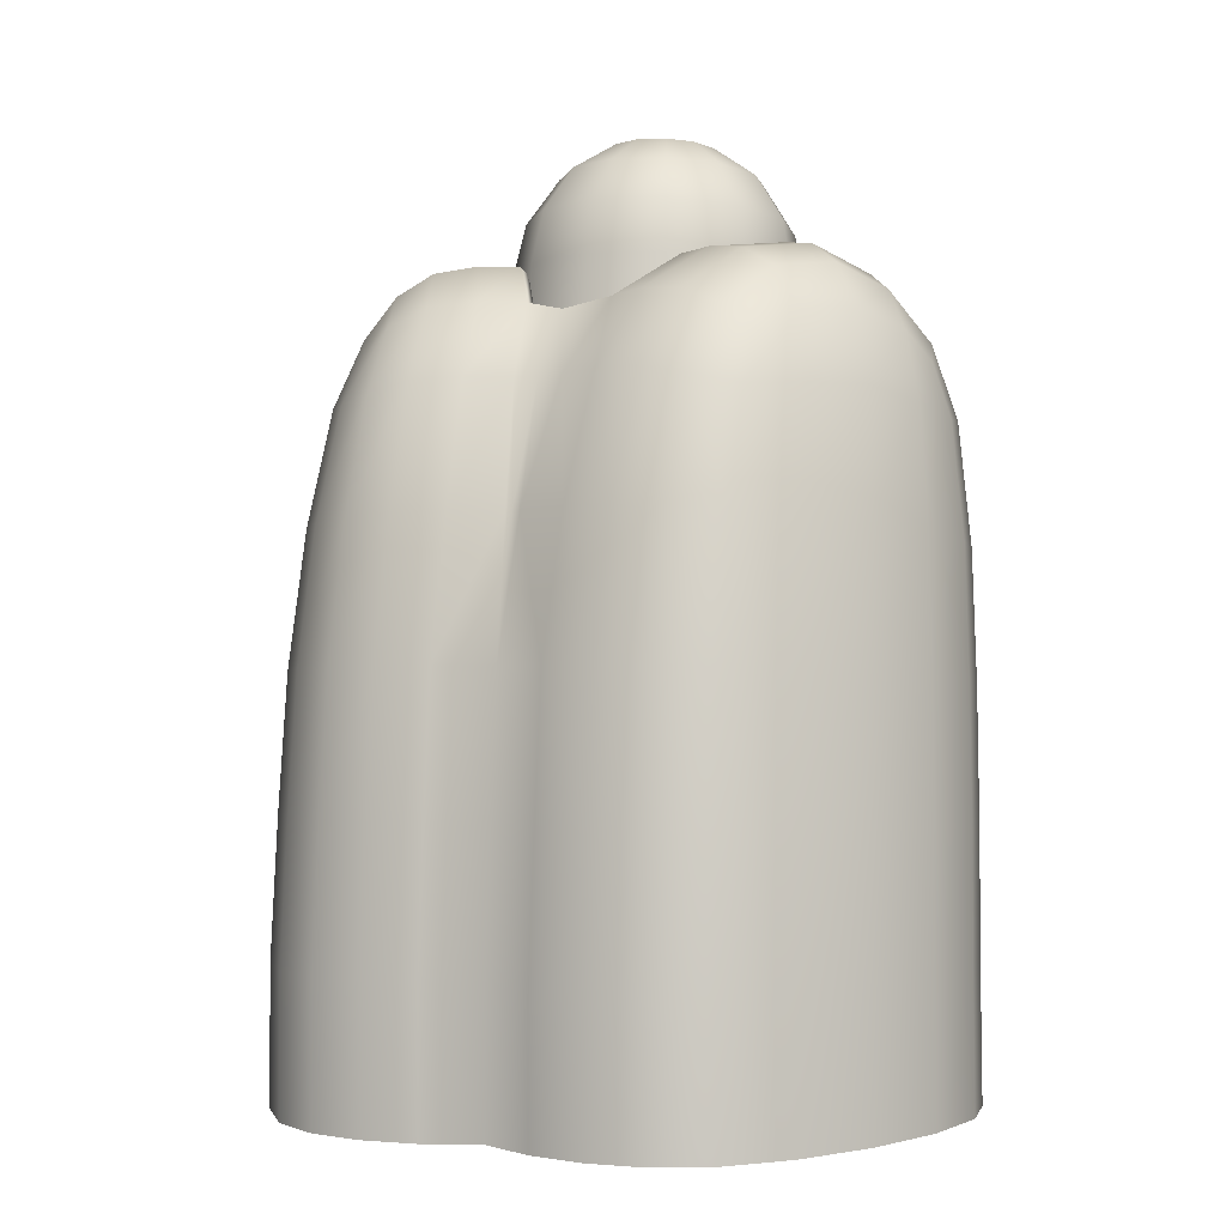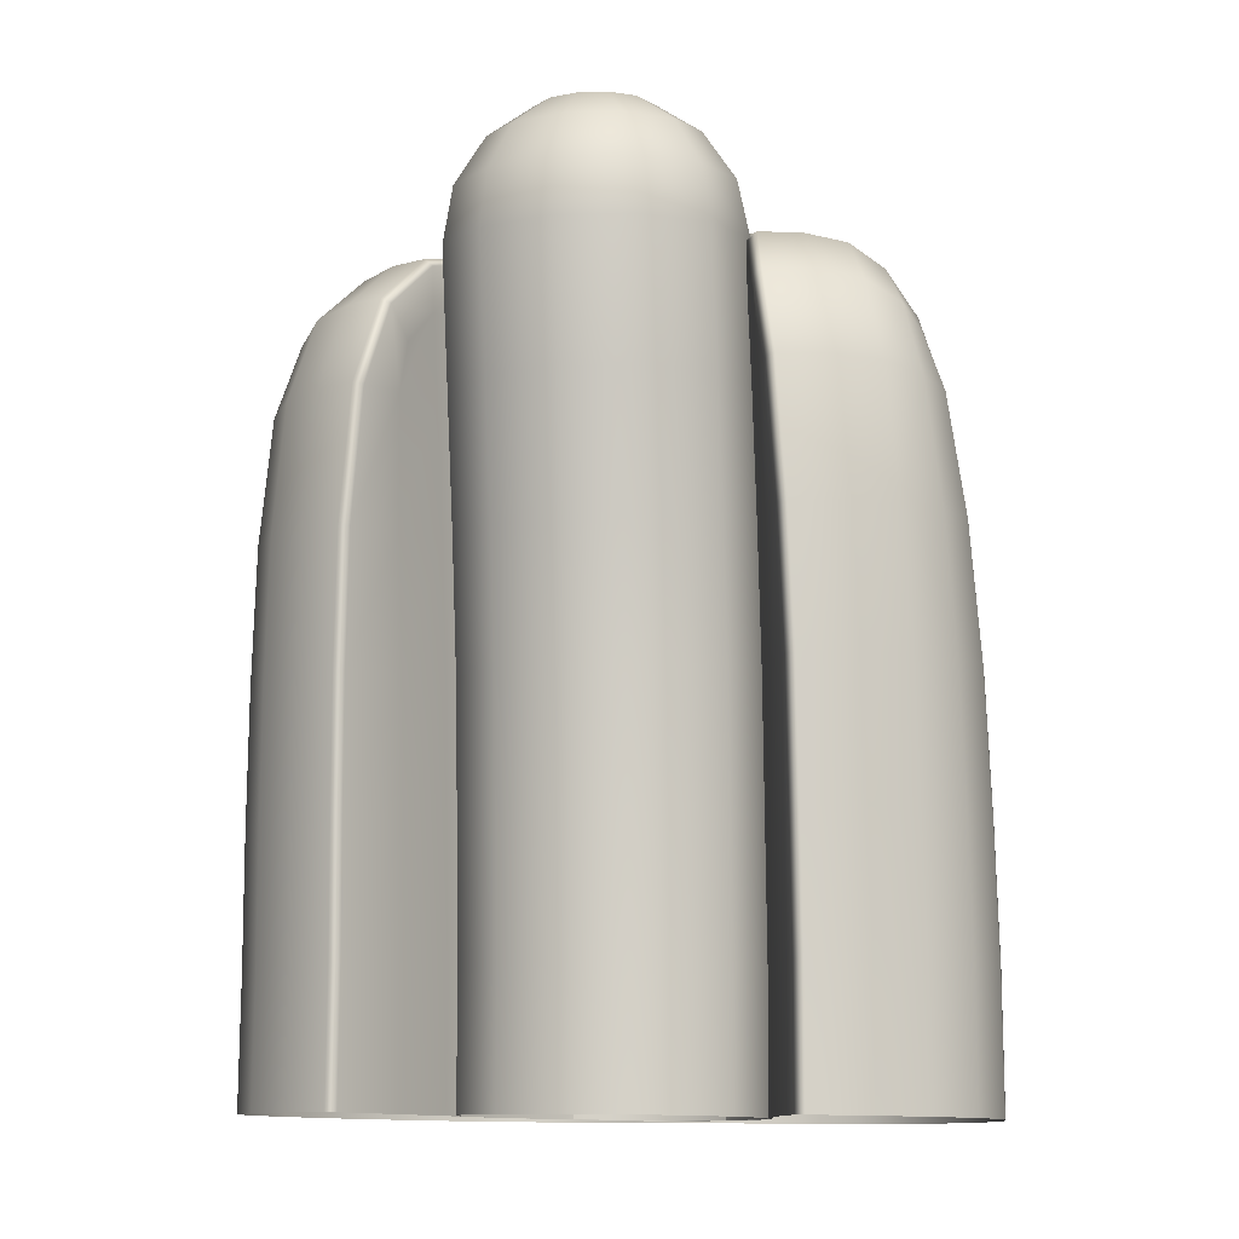
<metadata>
{"format":"obj","ext":"obj","renderer":"f3d","projection":"perspective","resolution":1024,"background":"white","views":[{"elev":-1.5,"azim":-161.4,"up":"+Y"},{"elev":-9.4,"azim":4.8,"up":"+Y"}]}
</metadata>
<code>
g default
v -0.9336 0.422 -0.02974
v -0.8276 1.495 0.06128
v -0.5214 1.533 -0.3695
v 0.04127 0.4354 -0.5401
v -0.509 0.4348 -0.6286
v -0.7693 0.09674 0.3403
v -0.7634 0.7341 0.3631
v -0.9267 0.09434 0.1026
v -0.8849 0.09076 -0.2192
v -0.8739 0.7592 -0.1799
v -0.9154 0.7438 0.1327
v -0.7231 1.384 0.3776
v -0.5889 1.728 0.1793
v -0.8648 1.366 0.1728
v -0.8279 1.387 -0.09148
v -0.7308 1.665 0.03103
v -0.351 1.758 -0.1555
v -0.1594 1.454 -0.4155
v -0.5321 1.69 -0.2486
v -0.6351 1.411 -0.3626
v -0.3973 1.424 -0.4849
v -0.09632 0.7862 -0.5891
v -0.8686 -0.2258 0.235
v -0.8431 1.064 0.2765
v -0.5697 1.768 -0.05673
v -0.2463 1.138 -0.5631
v -0.2224 -0.2673 -0.6805
v -0.7658 1.108 -0.2998
v -0.7873 -0.2517 -0.3906
v -0.7714 -0.222 0.3451
v -0.9295 -0.2306 0.1065
v -0.8661 0.09567 0.2306
v -0.9375 0.09272 -0.04641
v -0.9231 0.4193 0.1177
v -0.7676 0.4156 0.3527
v -0.857 0.7384 0.2568
v -0.7519 1.059 0.3791
v -0.9255 0.7506 -0.012
v -0.8993 1.066 0.1579
v -0.8118 1.383 0.2809
v -0.8731 1.36 0.04985
v -0.8092 1.547 0.1422
v -0.6654 1.593 0.3266
v -0.6705 1.714 0.1064
v -0.4885 1.784 0.002353
v -0.7837 1.561 -0.0353
v -0.6394 1.714 -0.1111
v -0.4454 1.742 -0.2103
v -0.6032 1.584 -0.2892
v -0.4437 1.593 -0.372
v -0.2265 1.647 -0.2907
v 0.03646 0.7839 -0.515
v -0.2796 1.449 -0.4679
v -0.1189 1.138 -0.5131
v -0.5151 1.404 -0.4539
v -0.3766 1.131 -0.5775
v -0.2297 0.787 -0.6317
v -0.5075 0.7829 -0.6008
v -0.3663 0.4361 -0.6678
v -0.08999 0.4362 -0.6156
v 0.04544 0.08577 -0.5616
v -0.2222 0.0848 -0.6818
v -0.08418 -0.2664 -0.6361
v -0.5085 0.08551 -0.6513
v -0.3649 -0.2667 -0.6895
v -0.6531 0.4322 -0.5228
v -0.6443 1.117 -0.4412
v -0.7765 0.7682 -0.3489
v -0.7438 1.416 -0.2343
v -0.859 1.09 -0.1391
v -0.8815 0.4253 -0.2007
v -0.6559 -0.2588 -0.5428
v -0.785 0.08872 -0.3928
v -0.8875 -0.244 -0.2163
v -0.9404 -0.2366 -0.043
v -0.8633 0.4172 0.2442
v -0.9086 1.073 0.02034
v -0.7539 1.584 0.2373
v -0.08461 0.08511 -0.6376
v -0.7027 1.602 -0.1662
v -0.3392 1.636 -0.3462
v -0.3674 0.7861 -0.6397
v 0.00526 1.135 -0.4522
v -0.649 0.7765 -0.4966
v -0.6541 0.08688 -0.5445
v -0.3642 0.08489 -0.6908
v -0.5095 1.122 -0.5412
v -0.226 0.4365 -0.6592
v 0.04537 -0.2642 -0.5599
v -0.5097 -0.2641 -0.6499
v -0.7826 0.4289 -0.3726
v -0.3876 1.618 0.05931
v -0.381 1.417 0.02418
v -0.3727 1.096 -0.02027
v -0.3659 0.758 -0.05617
v -0.3628 0.4251 -0.07218
v -0.3597 0.0915 -0.08798
v -0.3601 -0.2422 -0.08435
v -0.1154 1.12 -0.2801
v -0.1085 0.773 -0.3165
v -0.1051 0.4309 -0.3327
v -0.102 0.0883 -0.3484
v -0.1024 -0.2545 -0.3447
v -0.6672 -0.2194 0.4273
v -0.6398 -0.2197 0.4233
v -0.6655 0.09749 0.4221
v -0.6381 0.09719 0.4182
v -0.6654 0.4145 0.4334
v -0.638 0.4142 0.4295
v -0.6635 0.7315 0.4418
v -0.6361 0.7307 0.4379
v -0.6548 1.055 0.4554
v -0.6275 1.053 0.4514
v -0.6286 1.38 0.4511
v -0.6025 1.374 0.4468
v -0.5766 1.589 0.3943
v -0.5539 1.576 0.3917
v -0.4831 1.706 0.2461
v -0.5027 1.725 0.2426
v -0.4055 1.781 0.06096
v -0.3897 1.76 0.07039
v -0.2511 1.735 -0.08022
v -0.2625 1.754 -0.09532
v -0.1347 1.644 -0.221
v -0.1283 1.628 -0.2003
v -0.127 1.441 -0.2379
v -0.05846 1.451 -0.3508
v 0.7732 0.4231 0.2816
v 0.6404 1.496 0.3291
v 0.506 1.533 -0.1821
v 0.5873 0.4355 -0.4286
v 0.4892 0.0976 0.5699
v 0.4748 0.735 0.5889
v 0.7205 0.09547 0.4031
v 0.7949 0.0919 0.08727
v 0.7699 0.7603 0.1199
v 0.6984 0.7449 0.4271
v 0.4311 1.385 0.5882
v 0.3752 1.729 0.3551
v 0.6361 1.367 0.4466
v 0.6948 1.388 0.1863
v 0.5604 1.666 0.2666
v 0.2707 1.758 -0.04206
v 0.1837 1.455 -0.3529
v 0.4731 1.69 -0.06521
v 0.6102 1.412 -0.1355
v 0.4308 1.425 -0.3338
v 0.1869 0.7864 -0.5375
v 0.6198 -0.2248 0.5065
v 0.5795 1.065 0.536
v 0.4404 1.769 0.1275
v 0.3176 1.138 -0.4603
v 0.3384 -0.2669 -0.5782
v 0.7106 1.109 -0.03049
v 0.7646 -0.2507 -0.1075
v 0.4899 -0.2211 0.5752
v 0.7221 -0.2295 0.4078
v 0.6186 0.09668 0.5014
v 0.7832 0.0939 0.2675
v 0.7113 0.4204 0.4158
v 0.4829 0.4164 0.5808
v 0.5999 0.7393 0.5226
v 0.458 1.06 0.5998
v 0.7589 0.7518 0.2952
v 0.674 1.067 0.4449
v 0.5483 1.383 0.529
v 0.6872 1.361 0.3345
v 0.5946 1.548 0.3983
v 0.3949 1.594 0.52
v 0.4772 1.715 0.3158
v 0.3436 1.785 0.1541
v 0.6334 1.562 0.2232
v 0.5249 1.714 0.1013
v 0.3784 1.743 -0.05999
v 0.5541 1.585 -0.07813
v 0.4341 1.593 -0.2118
v 0.2021 1.648 -0.2125
v 0.3147 1.449 -0.3595
v 0.1807 1.138 -0.4584
v 0.5301 1.405 -0.2633
v 0.4445 1.132 -0.4277
v 0.3266 0.7874 -0.5302
v 0.5756 0.7836 -0.4032
v 0.4677 0.4367 -0.5157
v 0.1907 0.4364 -0.5644
v 0.3383 0.08518 -0.5796
v 0.1935 -0.2662 -0.5855
v 0.5953 0.08627 -0.4499
v 0.475 -0.2661 -0.5363
v 0.6848 0.4331 -0.2787
v 0.6468 1.118 -0.2057
v 0.7384 0.7693 -0.07255
v 0.6665 1.417 0.02293
v 0.7411 1.091 0.1527
v 0.7848 0.4265 0.1033
v 0.6954 -0.2579 -0.2963
v 0.7628 0.08978 -0.1104
v 0.7969 -0.2428 0.09091
v 0.7851 -0.2354 0.2717
v 0.6107 0.4182 0.5131
v 0.7313 1.074 0.3195
v 0.5092 1.585 0.4677
v 0.1939 0.0853 -0.5868
v 0.6038 1.603 0.07209
v 0.3272 1.636 -0.2246
v 0.4583 0.7866 -0.4891
v 0.04301 1.135 -0.4453
v 0.6713 0.7774 -0.2558
v 0.6939 0.0878 -0.2985
v 0.4743 0.08546 -0.5378
v 0.5561 1.123 -0.3468
v 0.3334 0.4369 -0.5572
v 0.5965 -0.2634 -0.4482
v 0.7529 0.43 -0.09249
v 0.2293 1.618 0.1718
v 0.2358 1.417 0.1367
v 0.2442 1.096 0.09226
v 0.251 0.7585 0.05636
v 0.2541 0.4255 0.04035
v 0.2572 0.09192 0.02455
v 0.2568 -0.2418 0.02818
v 0.09369 1.12 -0.2421
v 0.1006 0.7731 -0.2785
v 0.1034 0.4311 -0.2948
v 0.1065 0.08844 -0.3105
v 0.1061 -0.2543 -0.3068
v 0.3634 -0.2187 0.6153
v 0.3392 -0.219 0.6019
v 0.3633 0.0982 0.6098
v 0.339 0.09786 0.5964
v 0.3587 0.4152 0.6202
v 0.3345 0.4149 0.6069
v 0.3536 0.7321 0.6274
v 0.3294 0.7314 0.614
v 0.3402 1.056 0.6369
v 0.3161 1.054 0.6235
v 0.3168 1.381 0.6236
v 0.2939 1.375 0.6104
v 0.2879 1.59 0.552
v 0.2676 1.577 0.5416
v 0.2526 1.707 0.3803
v 0.2721 1.725 0.384
v 0.2453 1.781 0.1797
v 0.2272 1.761 0.1829
v 0.1507 1.735 -0.006921
v 0.1667 1.755 -0.01704
v 0.09161 1.644 -0.1797
v 0.07837 1.628 -0.1626
v 0.08956 1.441 -0.198
v 0.06642 1.451 -0.328
v -0.01596 1.441 -0.2301
v -0.004086 1.123 -0.294
v 0.000889 0.7878 -0.32
v 0.006023 0.4317 -0.3468
v 0.007365 0.1017 -0.3529
v 0.00868 -0.2558 -0.3588
v 0.003698 1.451 -0.3379
v 0.02445 1.135 -0.4505
v -0.4821 1.595 0.2371
v -0.4756 1.399 0.2023
v -0.4673 1.08 0.158
v -0.4606 0.7482 0.1224
v -0.4575 0.4212 0.1067
v -0.4544 0.09351 0.09083
v -0.4548 -0.2343 0.0944
v 0.2823 -0.2338 0.2289
v 0.2827 0.09401 0.2253
v 0.2796 0.4217 0.2412
v 0.2765 0.7487 0.2569
v 0.2698 1.08 0.2924
v 0.2615 1.399 0.3367
v 0.255 1.596 0.3715
v 0.1532 1.605 -0.01714
v 0.1596 1.431 -0.0503
v 0.1645 1.11 -0.09651
v 0.1713 0.7668 -0.1327
v 0.1745 0.4287 -0.1489
v 0.1776 0.08995 -0.1647
v 0.1772 -0.2489 -0.161
v 0.2759 1.386 0.4841
v 0.2871 1.067 0.4616
v 0.2937 0.7404 0.4264
v 0.2964 0.4185 0.411
v 0.2995 0.09578 0.3951
v 0.2991 -0.227 0.3986
v -0.5305 -0.2276 0.2473
v -0.5301 0.09522 0.2437
v -0.5332 0.418 0.2597
v -0.5365 0.7398 0.2749
v -0.5433 1.066 0.3102
v -0.5411 1.385 0.3351
v 0.2658 1.506 0.4665
v -0.5256 1.505 0.3221
v -0.2199 -0.2491 -0.2315
v -0.2195 0.0897 -0.2351
v -0.2226 0.4284 -0.2194
v -0.2258 0.7664 -0.2032
v -0.2326 1.109 -0.167
v -0.2432 1.43 -0.1236
v -0.2478 1.605 -0.08976
v -0.01607 1.617 -0.2301
v -0.0196 1.602 -0.2107
v 0.08192 1.534 -0.1706
v -0.0178 1.522 -0.2203
v -0.1292 1.534 -0.2093
v -0.2377 2.063 0.3128
v -0.1968 2.059 0.3718
v -0.1318 2.058 0.4025
v -0.06013 2.06 0.3968
v -0.001013 2.064 0.356
v 0.02972 2.069 0.2912
v 0.02383 2.075 0.2198
v -0.0171 2.079 0.1608
v -0.0821 2.08 0.1301
v -0.1538 2.078 0.1359
v -0.2129 2.074 0.1766
v -0.2436 2.069 0.2414
v -0.3474 1.98 0.3462
v -0.2718 1.973 0.4552
v -0.1517 1.97 0.5119
v -0.01928 1.973 0.5013
v 0.08995 1.981 0.426
v 0.1467 1.991 0.3063
v 0.1359 2.001 0.1742
v 0.06023 2.008 0.06525
v -0.05987 2.011 0.00849
v -0.1923 2.008 0.01918
v -0.3015 2 0.09446
v -0.3583 1.99 0.2142
v -0.4197 1.86 0.3634
v -0.3209 1.85 0.5058
v -0.164 1.847 0.58
v 0.008987 1.85 0.566
v 0.1517 1.86 0.4677
v 0.2259 1.873 0.3113
v 0.2117 1.887 0.1388
v 0.1129 1.896 -0.003645
v -0.04405 1.9 -0.0778
v -0.2171 1.896 -0.06383
v -0.3598 1.886 0.03453
v -0.434 1.873 0.1909
v -0.4437 1.72 0.3619
v -0.3368 1.71 0.5161
v -0.1669 1.706 0.5963
v 0.02036 1.71 0.5812
v 0.1748 1.721 0.4748
v 0.2551 1.735 0.3055
v 0.2397 1.749 0.1188
v 0.1328 1.76 -0.03539
v -0.03706 1.763 -0.1157
v -0.2243 1.759 -0.1005
v -0.3788 1.749 0.005929
v -0.4591 1.734 0.1752
v -0.4353 1.393 0.317
v -0.3283 1.383 0.4712
v -0.1585 1.379 0.5514
v 0.02877 1.383 0.5363
v 0.1832 1.394 0.4299
v 0.2635 1.408 0.2606
v 0.2482 1.422 0.07385
v 0.1412 1.433 -0.0803
v -0.02864 1.436 -0.1606
v -0.2159 1.432 -0.1454
v -0.3704 1.422 -0.03898
v -0.4507 1.408 0.1303
v -0.4269 1.066 0.2721
v -0.3199 1.056 0.4263
v -0.1501 1.052 0.5065
v 0.03719 1.056 0.4914
v 0.1917 1.067 0.3849
v 0.272 1.081 0.2157
v 0.2566 1.096 0.02895
v 0.1496 1.106 -0.1252
v -0.02023 1.11 -0.2055
v -0.2075 1.106 -0.1903
v -0.3619 1.095 -0.08388
v -0.4423 1.081 0.08539
v -0.4203 0.7434 0.2371
v -0.3134 0.737 0.3914
v -0.1435 0.7348 0.4718
v 0.04376 0.7373 0.4566
v 0.1983 0.7439 0.3499
v 0.2786 0.7528 0.1804
v 0.2633 0.7616 -0.006591
v 0.1564 0.768 -0.1609
v -0.01346 0.7703 -0.2413
v -0.2007 0.7678 -0.2261
v -0.3552 0.7612 -0.1194
v -0.4356 0.7523 0.05011
v -0.4172 0.4194 0.2215
v -0.3103 0.417 0.3761
v -0.1405 0.4162 0.4565
v 0.04678 0.4172 0.4412
v 0.2013 0.4198 0.3344
v 0.2817 0.4233 0.1646
v 0.2665 0.4267 -0.02268
v 0.1596 0.4291 -0.1772
v -0.01025 0.4299 -0.2576
v -0.1975 0.4289 -0.2424
v -0.3521 0.4263 -0.1355
v -0.4325 0.4228 0.03428
v -0.4141 0.0948 0.2056
v -0.3072 0.09635 0.3601
v -0.1374 0.09701 0.4405
v 0.04991 0.0966 0.4253
v 0.2045 0.09522 0.3185
v 0.2849 0.09325 0.1487
v 0.2696 0.09122 -0.03847
v 0.1627 0.08966 -0.193
v -0.007145 0.089 -0.2733
v -0.1944 0.08942 -0.2581
v -0.349 0.09079 -0.1513
v -0.4294 0.09276 0.01844
v -0.4145 -0.2296 0.2092
v -0.3076 -0.2241 0.3636
v -0.1378 -0.2219 0.444
v 0.04949 -0.2238 0.4288
v 0.204 -0.2292 0.322
v 0.2844 -0.2366 0.1523
v 0.2691 -0.2441 -0.03479
v 0.1622 -0.2496 -0.1892
v -0.007595 -0.2517 -0.2696
v -0.1949 -0.2498 -0.2544
v -0.3494 -0.2445 -0.1476
v -0.4298 -0.2371 0.02206
v -0.1074 2.097 0.2685
g FoodLHorn
f 23 32 8 31
f 31 8 33 75
f 8 34 1 33
f 32 76 34 8
f 30 6 32 23
f 6 35 76 32
f 35 7 36 76
f 7 37 24 36
f 76 36 11 34
f 34 11 38 1
f 11 39 77 38
f 36 24 39 11
f 24 40 14 39
f 39 14 41 77
f 14 42 2 41
f 40 78 42 14
f 37 12 40 24
f 12 43 78 40
f 43 13 44 78
f 13 45 25 44
f 78 44 16 42
f 42 16 46 2
f 16 47 80 46
f 44 25 47 16
f 25 48 19 47
f 47 19 49 80
f 19 50 3 49
f 48 81 50 19
f 45 17 48 25
f 17 51 81 48
f 51 18 53 81
f 18 54 26 53
f 81 53 21 50
f 50 21 55 3
f 21 56 87 55
f 53 26 56 21
f 26 57 82 56
f 56 82 58 87
f 82 59 5 58
f 57 88 59 82
f 83 52 22 54
f 54 22 57 26
f 22 60 88 57
f 52 4 60 22
f 4 61 79 60
f 60 79 62 88
f 79 63 27 62
f 61 89 63 79
f 88 62 86 59
f 59 86 64 5
f 86 65 90 64
f 62 27 65 86
f 5 66 84 58
f 58 84 67 87
f 84 68 28 67
f 66 91 68 84
f 87 67 20 55
f 55 20 49 3
f 20 69 80 49
f 67 28 69 20
f 28 70 15 69
f 69 15 46 80
f 15 41 2 46
f 70 77 41 15
f 91 71 10 68
f 68 10 70 28
f 10 38 77 70
f 71 1 38 10
f 90 72 85 64
f 64 85 66 5
f 85 73 91 66
f 72 29 73 85
f 29 74 9 73
f 73 9 71 91
f 9 33 1 71
f 74 75 33 9
f 99 298 297 100
f 100 297 296 101
f 101 296 295 102
f 102 295 294 103
f 126 299 298 99
f 127 83 54 18
f 105 107 106 104
f 107 109 108 106
f 109 111 110 108
f 111 113 112 110
f 113 115 114 112
f 115 117 116 114
f 117 118 119 116
f 118 121 120 119
f 121 122 123 120
f 122 125 124 123
f 104 106 6 30
f 106 108 35 6
f 108 110 7 35
f 110 112 37 7
f 112 114 12 37
f 114 116 43 12
f 116 119 13 43
f 119 120 45 13
f 120 123 17 45
f 123 124 51 17
f 124 127 18 51
f 264 287 286 265
f 263 288 287 264
f 262 289 288 263
f 261 290 289 262
f 260 291 290 261
f 259 293 291 260
f 300 305 125 122
f 149 157 134 158
f 157 199 159 134
f 134 159 128 160
f 158 134 160 200
f 156 149 158 132
f 132 158 200 161
f 161 200 162 133
f 133 162 150 163
f 200 160 137 162
f 160 128 164 137
f 137 164 201 165
f 162 137 165 150
f 150 165 140 166
f 165 201 167 140
f 140 167 129 168
f 166 140 168 202
f 163 150 166 138
f 138 166 202 169
f 169 202 170 139
f 139 170 151 171
f 202 168 142 170
f 168 129 172 142
f 142 172 204 173
f 170 142 173 151
f 151 173 145 174
f 173 204 175 145
f 145 175 130 176
f 174 145 176 205
f 171 151 174 143
f 143 174 205 177
f 177 205 178 144
f 144 178 152 179
f 205 176 147 178
f 176 130 180 147
f 147 180 211 181
f 178 147 181 152
f 152 181 206 182
f 181 211 183 206
f 206 183 131 184
f 182 206 184 212
f 207 179 148 52
f 179 152 182 148
f 148 182 212 185
f 52 148 185 4
f 4 185 203 61
f 185 212 186 203
f 203 186 153 187
f 61 203 187 89
f 212 184 210 186
f 184 131 188 210
f 210 188 213 189
f 186 210 189 153
f 131 183 208 190
f 183 211 191 208
f 208 191 154 192
f 190 208 192 214
f 211 180 146 191
f 180 130 175 146
f 146 175 204 193
f 191 146 193 154
f 154 193 141 194
f 193 204 172 141
f 141 172 129 167
f 194 141 167 201
f 214 192 136 195
f 192 154 194 136
f 136 194 201 164
f 195 136 164 128
f 213 188 209 196
f 188 131 190 209
f 209 190 214 197
f 196 209 197 155
f 155 197 135 198
f 197 214 195 135
f 135 195 128 159
f 198 135 159 199
f 223 276 275 222
f 224 277 276 223
f 225 278 277 224
f 226 279 278 225
f 222 275 274 249
f 250 144 179 207
f 228 227 229 230
f 230 229 231 232
f 232 231 233 234
f 234 233 235 236
f 236 235 237 238
f 238 237 239 240
f 240 239 242 241
f 241 242 243 244
f 244 243 246 245
f 245 246 247 248
f 227 156 132 229
f 229 132 161 231
f 231 161 133 233
f 233 133 163 235
f 235 163 138 237
f 237 138 169 239
f 239 169 139 242
f 242 139 171 243
f 243 171 143 246
f 246 143 177 247
f 247 177 144 250
f 266 285 284 267
f 267 284 283 268
f 268 283 282 269
f 269 282 281 270
f 270 281 280 271
f 272 292 240 241
f 273 245 248 303
f 103 256 255 102
f 102 255 254 101
f 101 254 253 100
f 100 253 252 99
f 99 252 251 126
f 252 222 249 251
f 253 223 222 252
f 254 224 223 253
f 255 225 224 254
f 256 226 225 255
f 258 257 250 207
f 83 127 257 258
f 52 83 258
f 52 258 207
f 121 118 259 92
f 92 259 260 93
f 93 260 261 94
f 94 261 262 95
f 95 262 263 96
f 96 263 264 97
f 97 264 265 98
f 220 221 266 267
f 219 220 267 268
f 218 219 268 269
f 217 218 269 270
f 216 217 270 271
f 215 216 271 272
f 244 215 272 241
f 273 215 244 245
f 274 216 215 273
f 275 217 216 274
f 276 218 217 275
f 277 219 218 276
f 278 220 219 277
f 279 221 220 278
f 281 236 238 280
f 282 234 236 281
f 283 232 234 282
f 284 230 232 283
f 285 228 230 284
f 287 107 105 286
f 288 109 107 287
f 289 111 109 288
f 290 113 111 289
f 291 115 113 290
f 271 280 292 272
f 280 238 240 292
f 117 115 291 293
f 259 118 117 293
f 295 97 98 294
f 296 96 97 295
f 297 95 96 296
f 298 94 95 297
f 299 93 94 298
f 300 92 93 299
f 122 121 92 300
f 125 302 301 124
f 302 248 247 301
f 303 248 302 304
f 301 247 250 257
f 127 124 301 257
f 125 305 304 302
f 303 249 274 273
f 251 249 303 304
f 305 126 251 304
f 300 299 126 305
f 306 318 319 307
f 307 319 320 308
f 308 320 321 309
f 309 321 322 310
f 310 322 323 311
f 311 323 324 312
f 312 324 325 313
f 313 325 326 314
f 314 326 327 315
f 315 327 328 316
f 316 328 329 317
f 317 329 318 306
f 318 330 331 319
f 319 331 332 320
f 320 332 333 321
f 321 333 334 322
f 322 334 335 323
f 323 335 336 324
f 324 336 337 325
f 325 337 338 326
f 326 338 339 327
f 327 339 340 328
f 328 340 341 329
f 329 341 330 318
f 330 342 343 331
f 331 343 344 332
f 332 344 345 333
f 333 345 346 334
f 334 346 347 335
f 335 347 348 336
f 336 348 349 337
f 337 349 350 338
f 338 350 351 339
f 339 351 352 340
f 340 352 353 341
f 341 353 342 330
f 342 354 355 343
f 343 355 356 344
f 344 356 357 345
f 345 357 358 346
f 346 358 359 347
f 347 359 360 348
f 348 360 361 349
f 349 361 362 350
f 350 362 363 351
f 351 363 364 352
f 352 364 365 353
f 353 365 354 342
f 354 366 367 355
f 355 367 368 356
f 356 368 369 357
f 357 369 370 358
f 358 370 371 359
f 359 371 372 360
f 360 372 373 361
f 361 373 374 362
f 362 374 375 363
f 363 375 376 364
f 364 376 377 365
f 365 377 366 354
f 366 378 379 367
f 367 379 380 368
f 368 380 381 369
f 369 381 382 370
f 370 382 383 371
f 371 383 384 372
f 372 384 385 373
f 373 385 386 374
f 374 386 387 375
f 375 387 388 376
f 376 388 389 377
f 377 389 378 366
f 378 390 391 379
f 379 391 392 380
f 380 392 393 381
f 381 393 394 382
f 382 394 395 383
f 383 395 396 384
f 384 396 397 385
f 385 397 398 386
f 386 398 399 387
f 387 399 400 388
f 388 400 401 389
f 389 401 390 378
f 390 402 403 391
f 391 403 404 392
f 392 404 405 393
f 393 405 406 394
f 394 406 407 395
f 395 407 408 396
f 396 408 409 397
f 397 409 410 398
f 398 410 411 399
f 399 411 412 400
f 400 412 413 401
f 401 413 402 390
f 402 414 415 403
f 403 415 416 404
f 404 416 417 405
f 405 417 418 406
f 406 418 419 407
f 407 419 420 408
f 408 420 421 409
f 409 421 422 410
f 410 422 423 411
f 411 423 424 412
f 412 424 425 413
f 413 425 414 402
f 307 426 306
f 308 426 307
f 309 426 308
f 310 426 309
f 311 426 310
f 312 426 311
f 313 426 312
f 314 426 313
f 315 426 314
f 316 426 315
f 317 426 316
f 306 426 317

</code>
